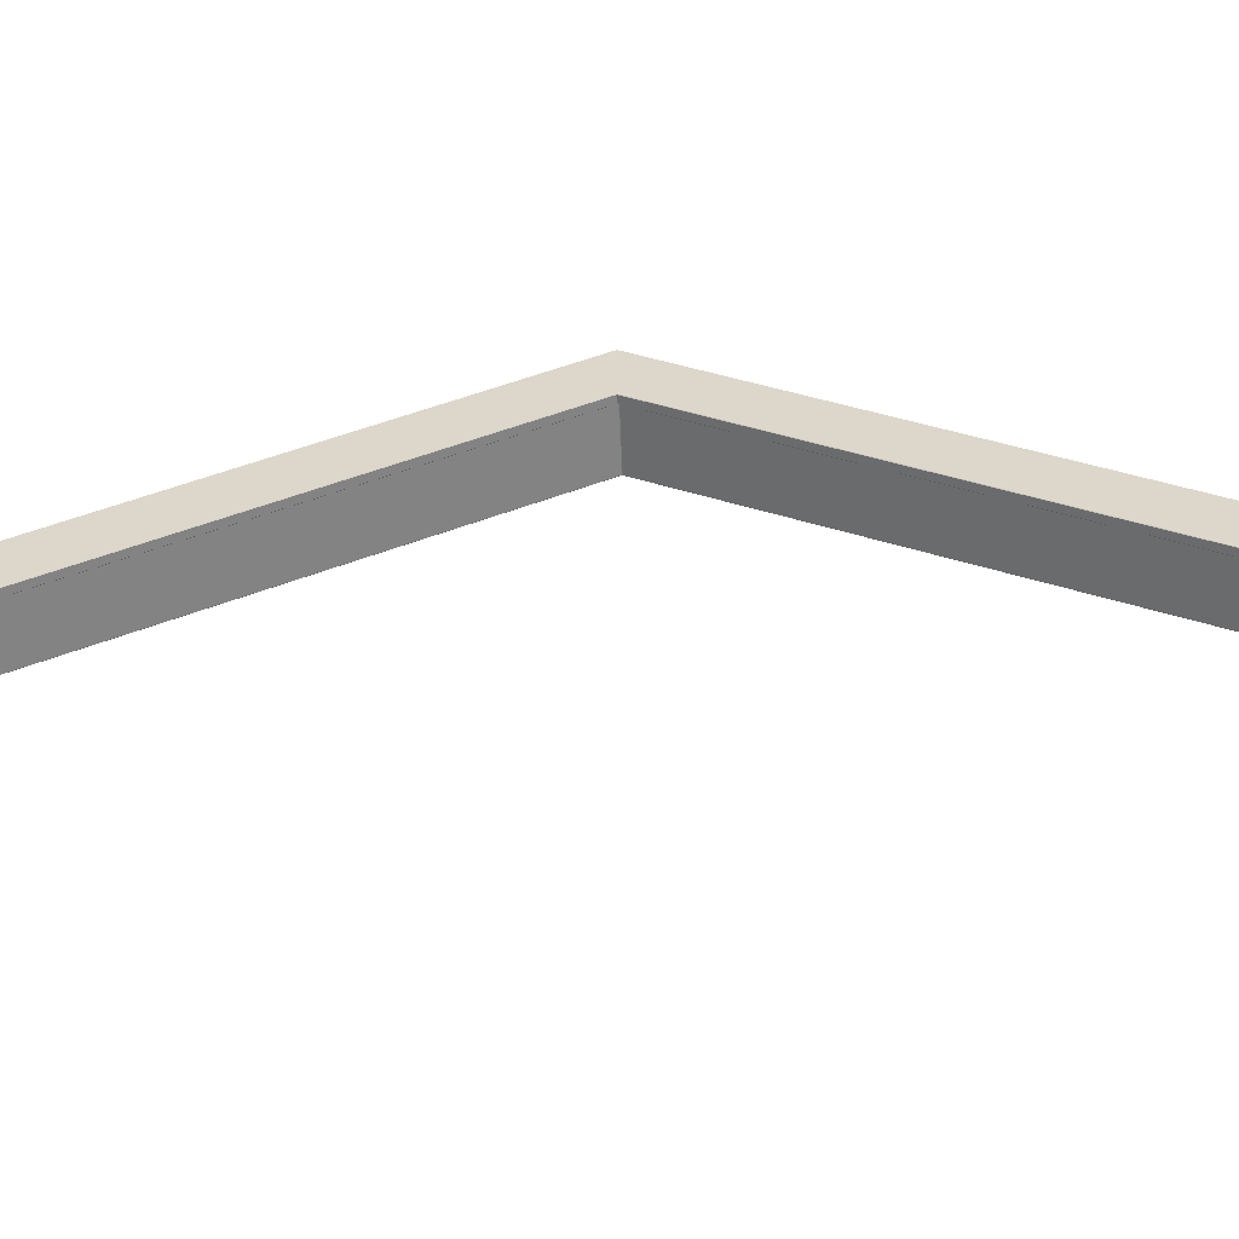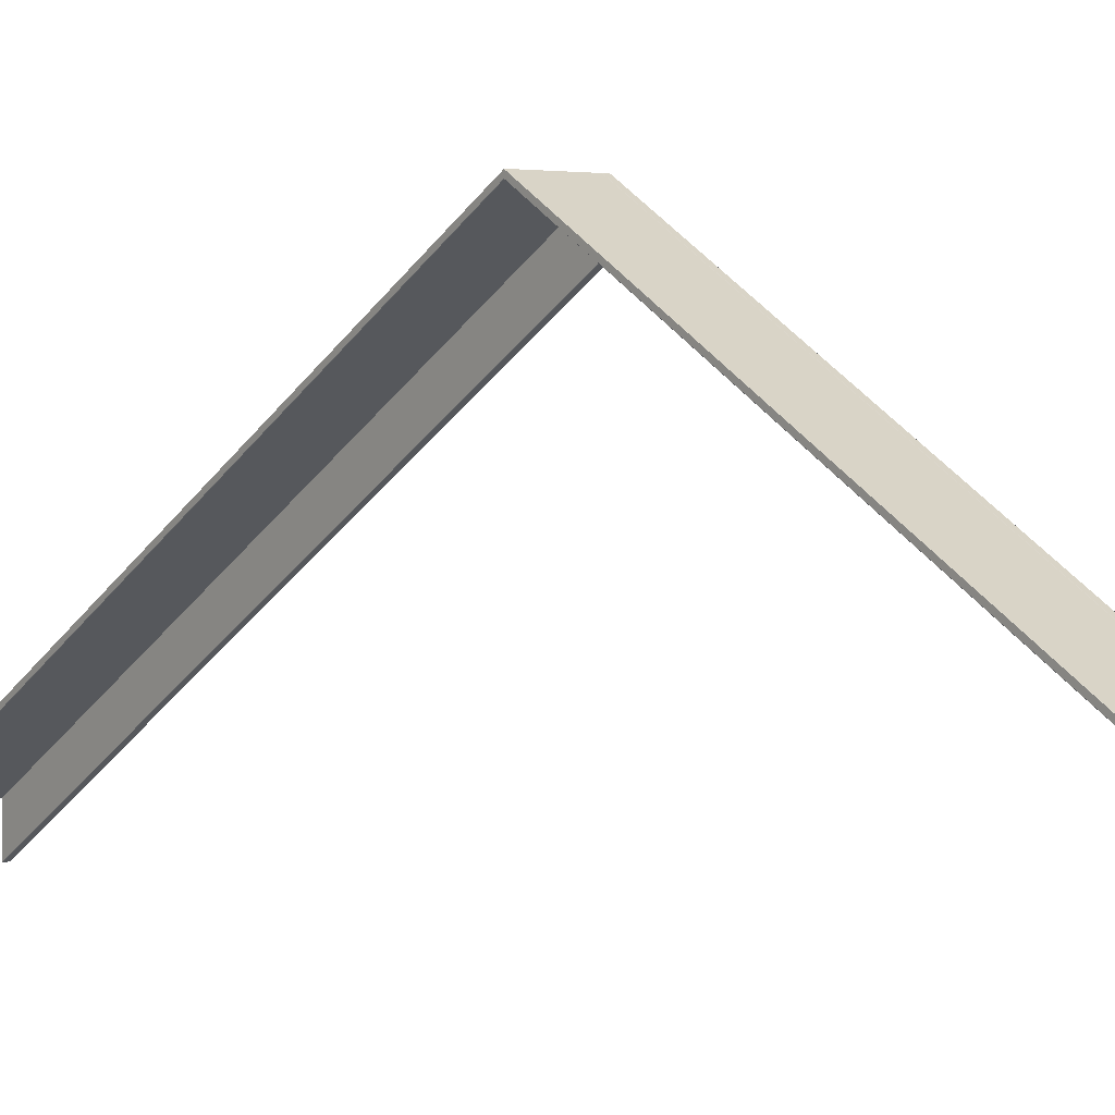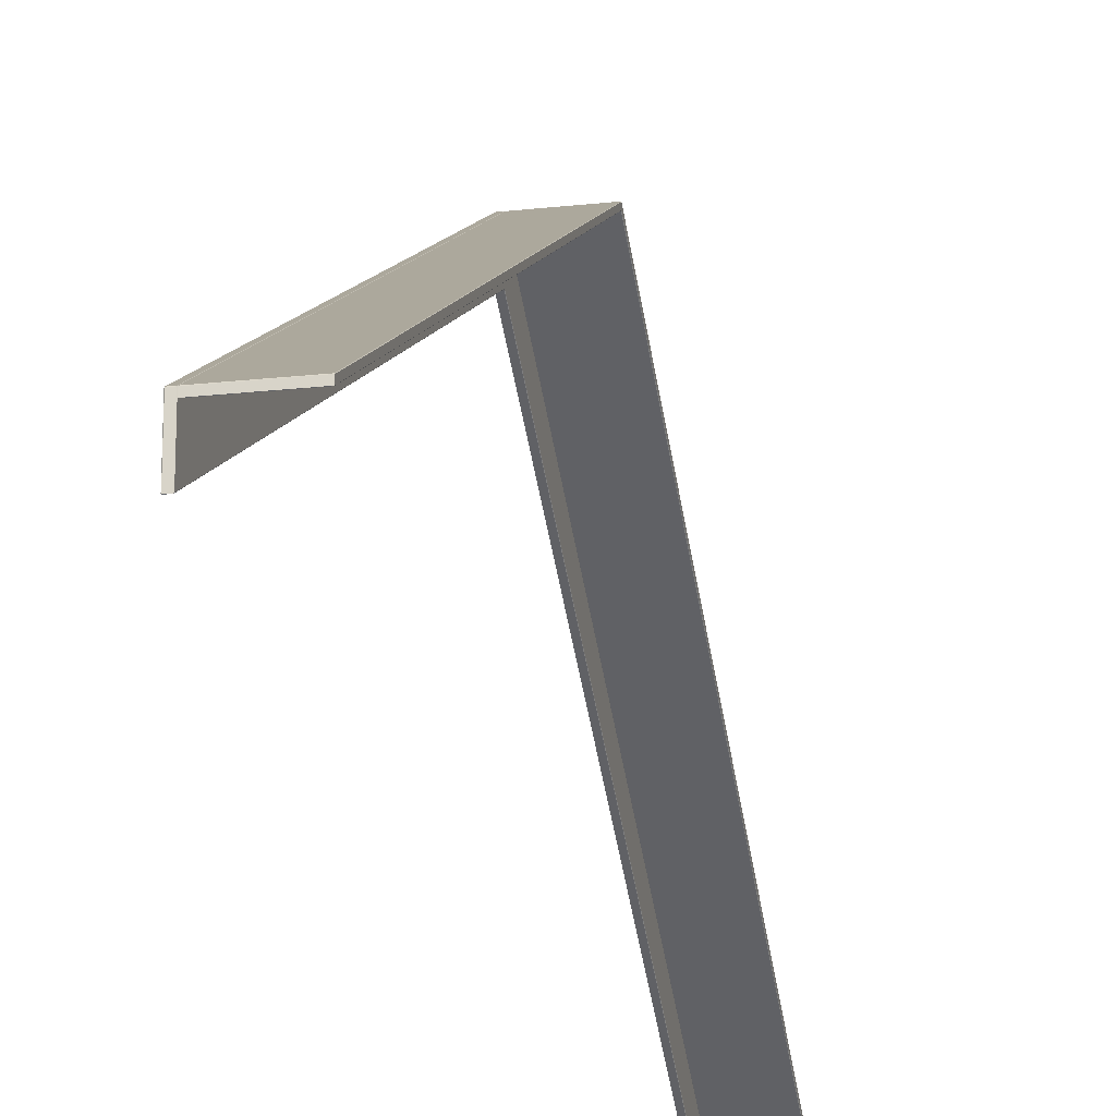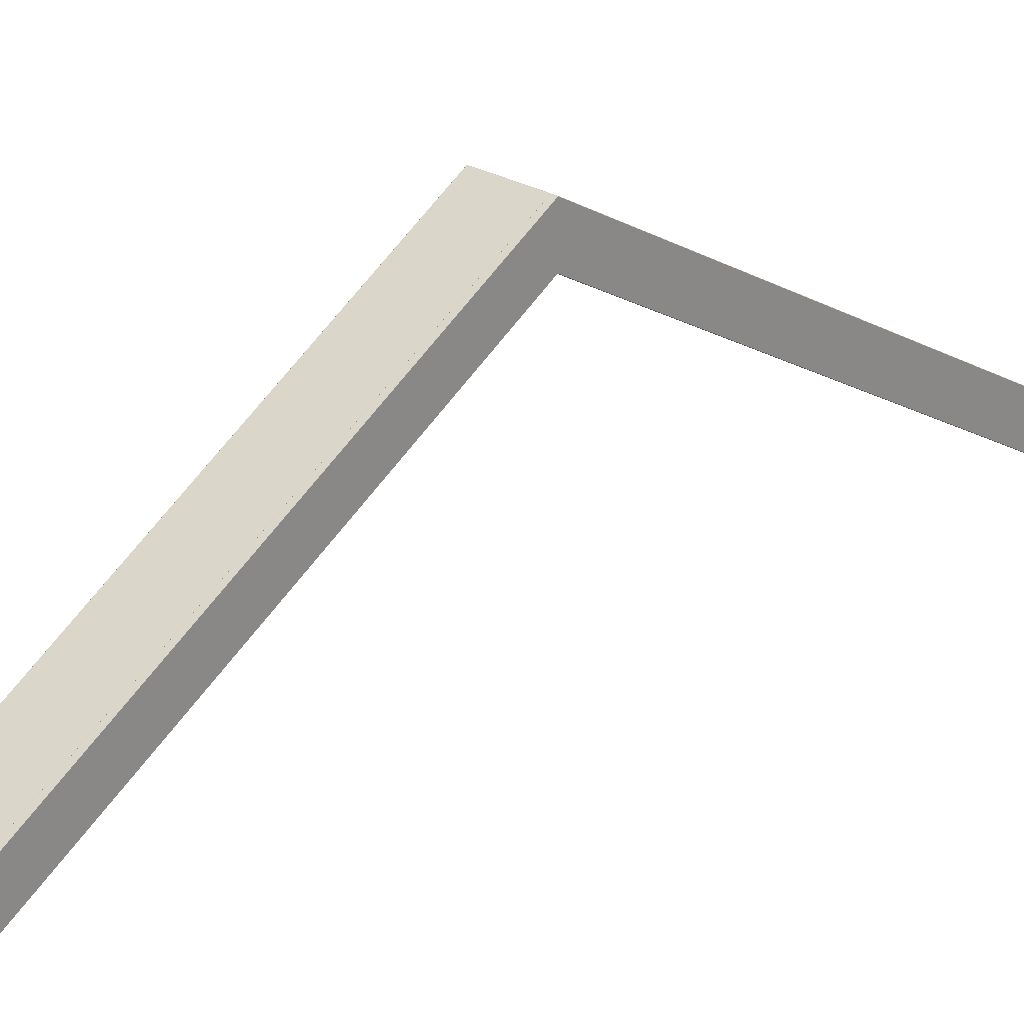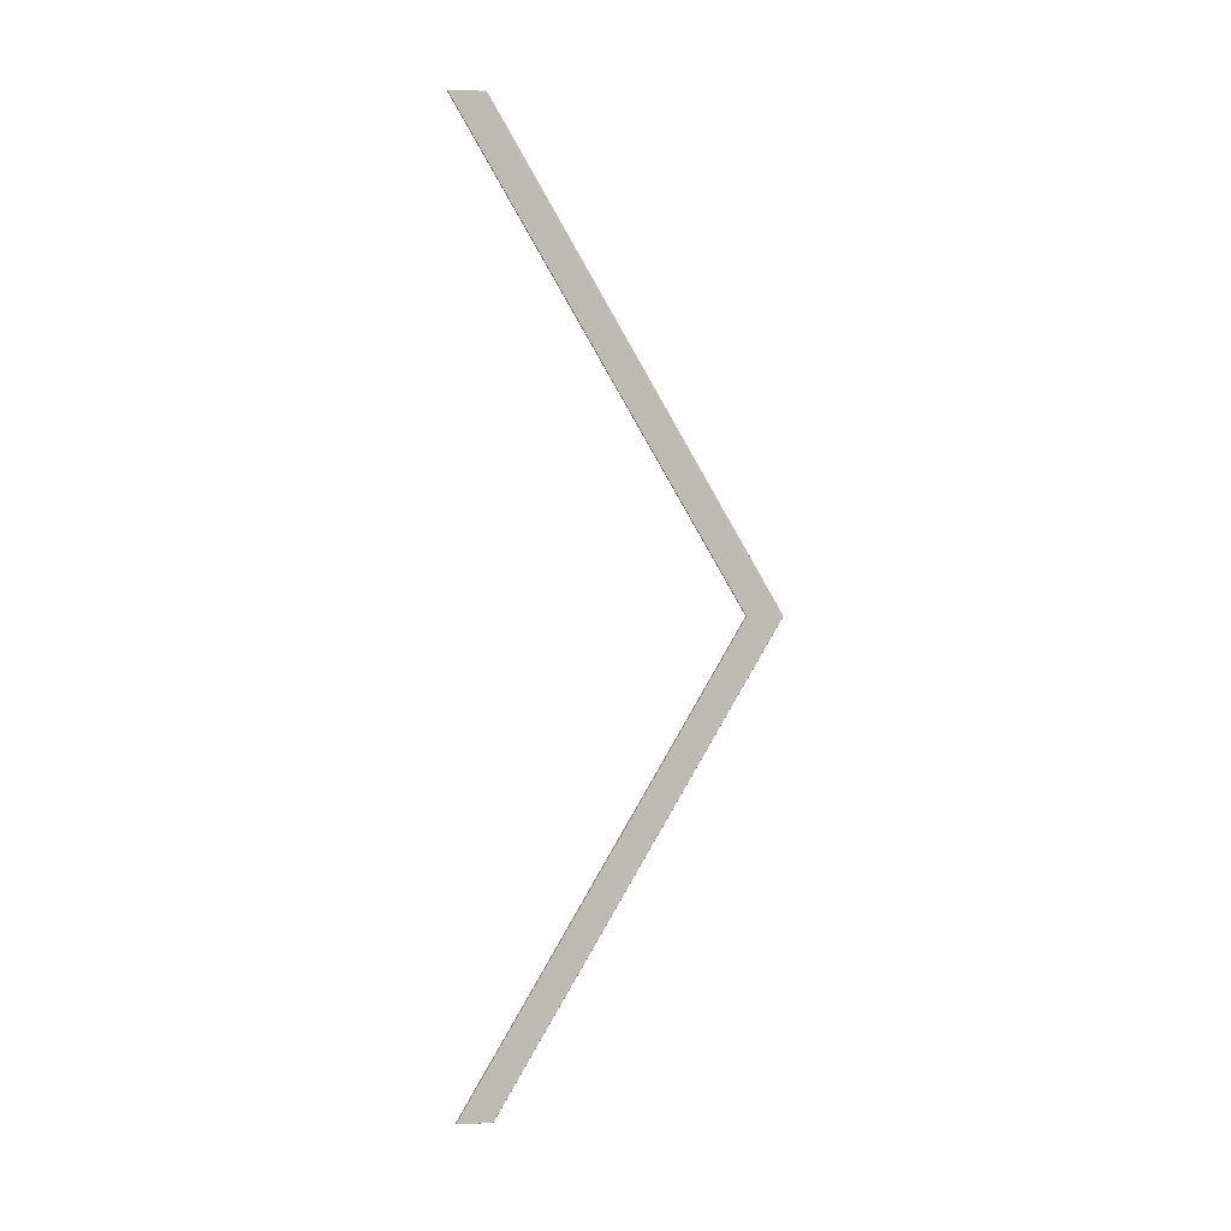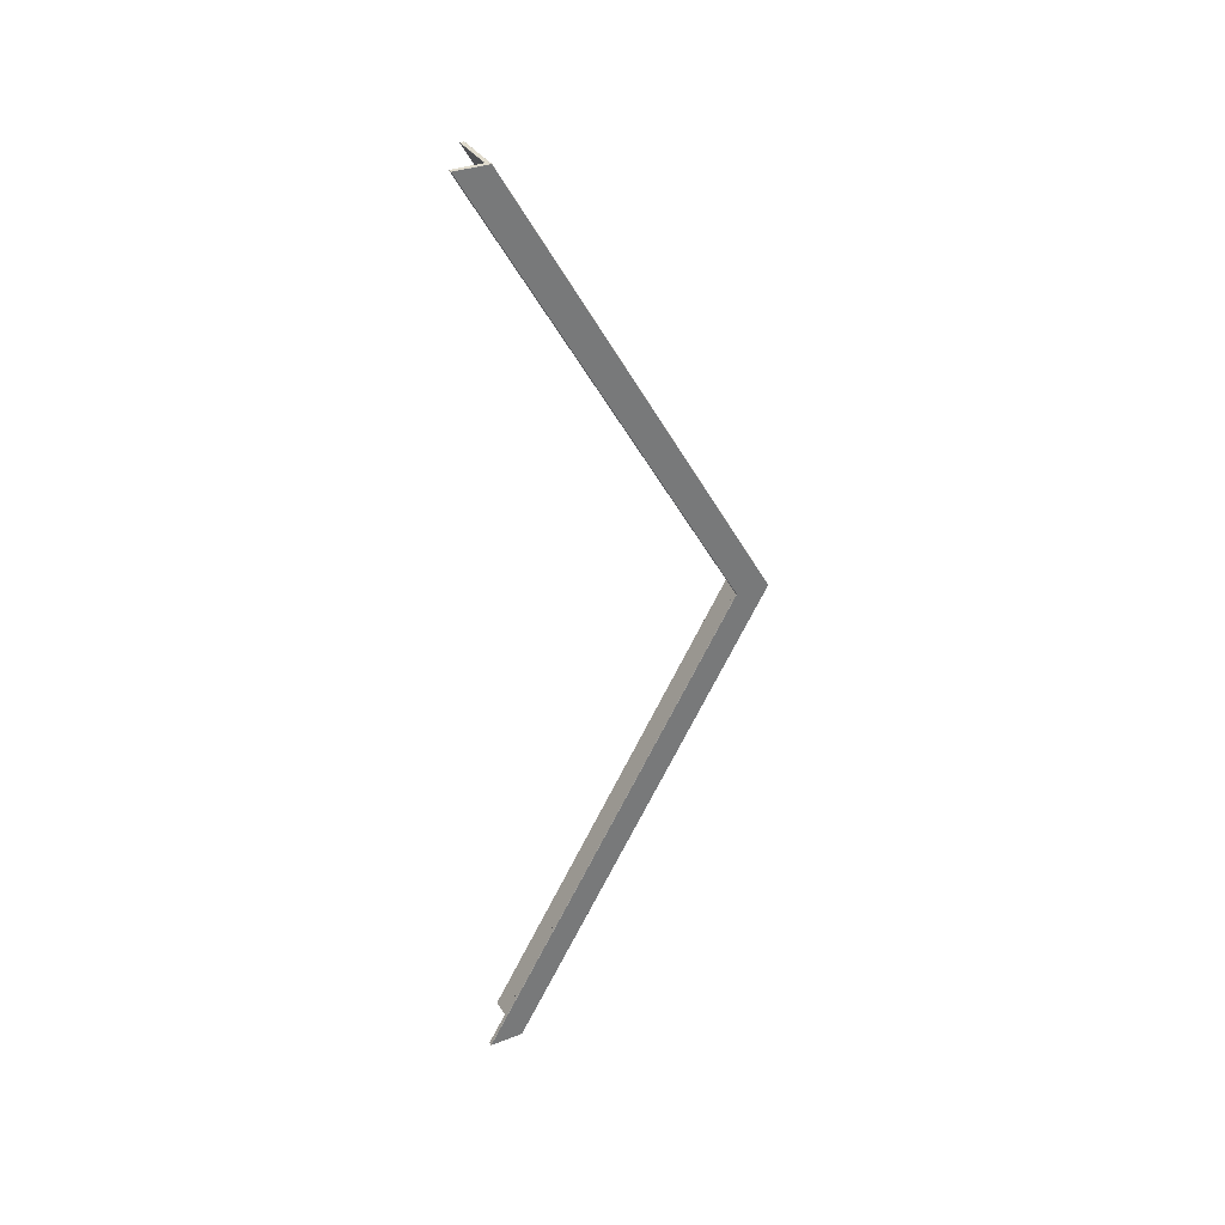
<metadata>
{"format":"obj","ext":"obj","renderer":"f3d","projection":"perspective","resolution":1024,"background":"white","views":[{"elev":-58.6,"azim":92.2,"up":"+Y"},{"elev":1.1,"azim":-37.0,"up":"+Y"},{"elev":-20.8,"azim":-168.7,"up":"+Y"},{"elev":25.3,"azim":43.5,"up":"+Y"},{"elev":6.0,"azim":82.2,"up":"+Z"},{"elev":34.0,"azim":62.7,"up":"+Z"}]}
</metadata>
<code>
o zadeldak_roof_side_small_4000
v -0.1152 0.208 2.241
v -0.1152 0.2085 2.242
v -0.1162 0.2092 2.241
v -0.1162 1.503 -2e-05
v -0.1162 0.2269 2.241
v -0.1162 1.521 2e-05
v 0.1337 1.355 -0.00085
v 0.1337 1.355 0.00085
v 0.1157 1.355 0.00088
v 0.1157 1.355 -0.00088
v 0.1137 0.208 2.241
v 0.1137 0.2085 2.242
v 0.1337 1.521 0.00085
v 0.1337 1.521 -0.00085
v 0.1157 1.521 -0.00085
v 0.1157 1.521 0.00085
v 0.1157 0.06205 -2.241
v 0.1337 0.06205 -2.241
v 0.1147 1.357 -2e-05
v 0.1147 0.06328 -2.241
v 0.1347 0.06328 -2.241
v 0.1337 0.06255 -2.242
v 0.1337 0.2265 -2.242
v 0.1347 0.2269 -2.241
v 0.1347 0.06328 2.241
v 0.1337 0.06255 2.242
v 0.1337 0.06205 2.241
v 0.1147 0.06328 2.241
v 0.1147 0.2269 2.241
v 0.1147 1.521 -2e-05
v 0.1337 0.228 -2.241
v 0.1147 0.2269 -2.241
v 0.1157 0.228 -2.241
v 0.1157 0.2265 -2.242
v 0.1157 0.06255 -2.242
v 0.1347 1.521 -2e-05
v 0.1347 1.357 2e-05
v 0.1147 0.2092 2.241
v -0.1152 0.228 -2.241
v -0.1162 0.2269 -2.241
v -0.1152 1.521 -0.00085
v 0.1157 0.06255 2.242
v 0.1157 0.2265 2.242
v 0.1337 0.228 2.241
v 0.1337 0.2265 2.242
v 0.1347 0.2269 2.241
v 0.1157 0.228 2.241
v 0.1137 1.501 0.00085
v -0.1152 1.501 0.00088
v 0.1137 0.228 2.241
v -0.1152 0.228 2.241
v -0.1152 0.2265 2.242
v 0.1137 0.2265 2.242
v 0.1147 1.503 2e-05
v 0.1147 0.2269 2.241
v 0.1137 1.521 -0.00085
v 0.1147 1.521 -2e-05
v 0.1147 0.2269 -2.241
v 0.1137 0.228 -2.241
v 0.1157 0.06205 2.241
v -0.1162 0.2092 -2.241
v -0.1152 1.501 -0.00088
v -0.1152 0.2265 -2.242
v -0.1152 0.2085 -2.242
v 0.1147 0.2092 -2.241
v -0.1152 1.521 0.00085
v 0.1137 1.521 0.00085
v 0.1137 0.208 -2.241
v 0.1137 1.501 -0.00085
v -0.1152 0.208 -2.241
v 0.1137 0.2265 -2.242
v 0.1137 0.2085 -2.242
f 1 2 3
f 4 3 5 6
f 7 8 9 10
f 1 11 12 2
f 13 14 15 16
f 7 10 17 18
f 10 19 20
f 10 20 17
f 21 22 23 24
f 25 26 27
f 19 28 29 30
f 21 18 22
f 31 24 23
f 32 33 34
f 17 20 35
f 13 36 14
f 10 9 19
f 8 7 37
f 17 35 22 18
f 38 12 11
f 19 30 32 20
f 39 40 6 41
f 29 28 42 43
f 44 45 46
f 36 37 21 24
f 31 23 34 33
f 16 47 44 13
f 16 15 30
f 48 11 1 49
f 50 51 52 53
f 27 37 25
f 24 31 14 36
f 43 42 26 45
f 30 15 33 32
f 54 11 48
f 38 55 53 12
f 2 12 53 52
f 27 8 37
f 15 14 31 33
f 32 34 35 20
f 30 29 47 16
f 18 37 7
f 56 57 58 59
f 60 27 26 42
f 57 55 38 54
f 61 62 4
f 40 63 64 61
f 41 56 59 39
f 57 54 65 58
f 66 67 56 41
f 54 68 65
f 56 67 57
f 48 69 54
f 41 6 66
f 49 4 62
f 61 70 62
f 9 60 28
f 9 28 19
f 8 27 60 9
f 25 46 45 26
f 40 39 63
f 67 50 55 57
f 59 58 71
f 50 53 55
f 5 3 2 52
f 51 66 6 5
f 5 52 51
f 3 49 1
f 29 43 47
f 46 36 13 44
f 54 69 68
f 3 4 49
f 59 71 63 39
f 60 42 28
f 70 61 64
f 18 21 37
f 66 51 50 67
f 54 38 11
f 65 68 72
f 48 49 62 69
f 64 63 71 72
f 69 62 70 68
f 65 72 71 58
f 70 64 72 68
f 4 6 40 61
f 34 23 22 35
f 36 46 25 37
f 44 47 43 45

</code>
